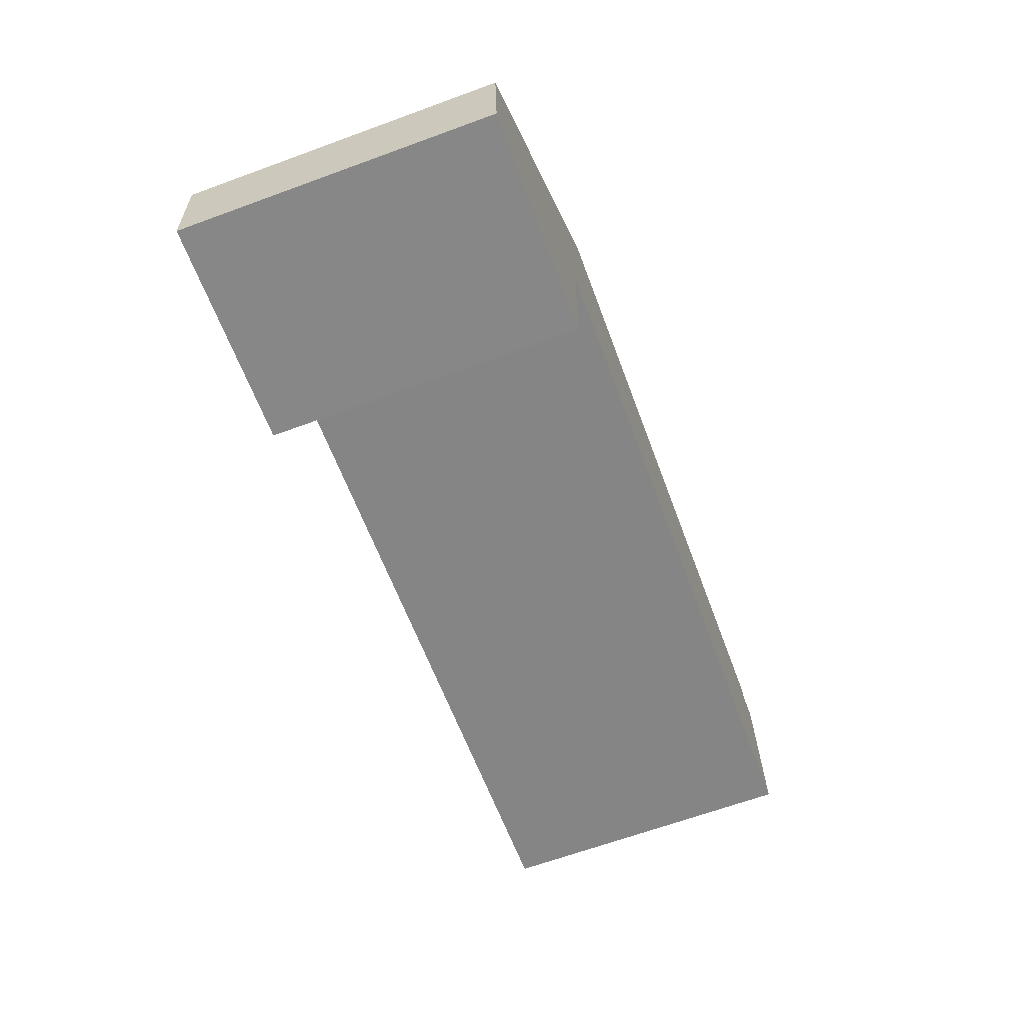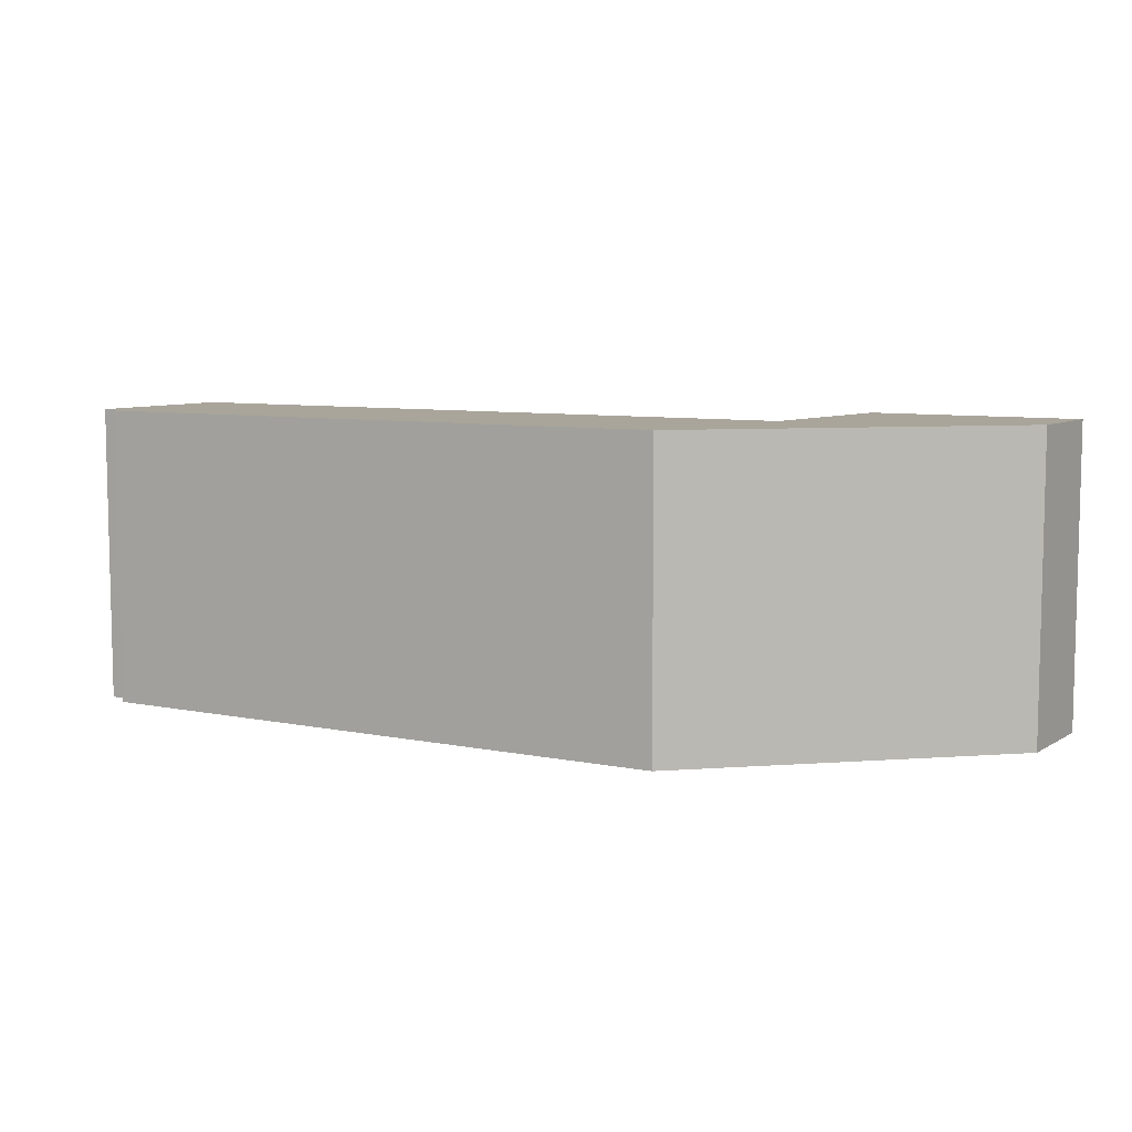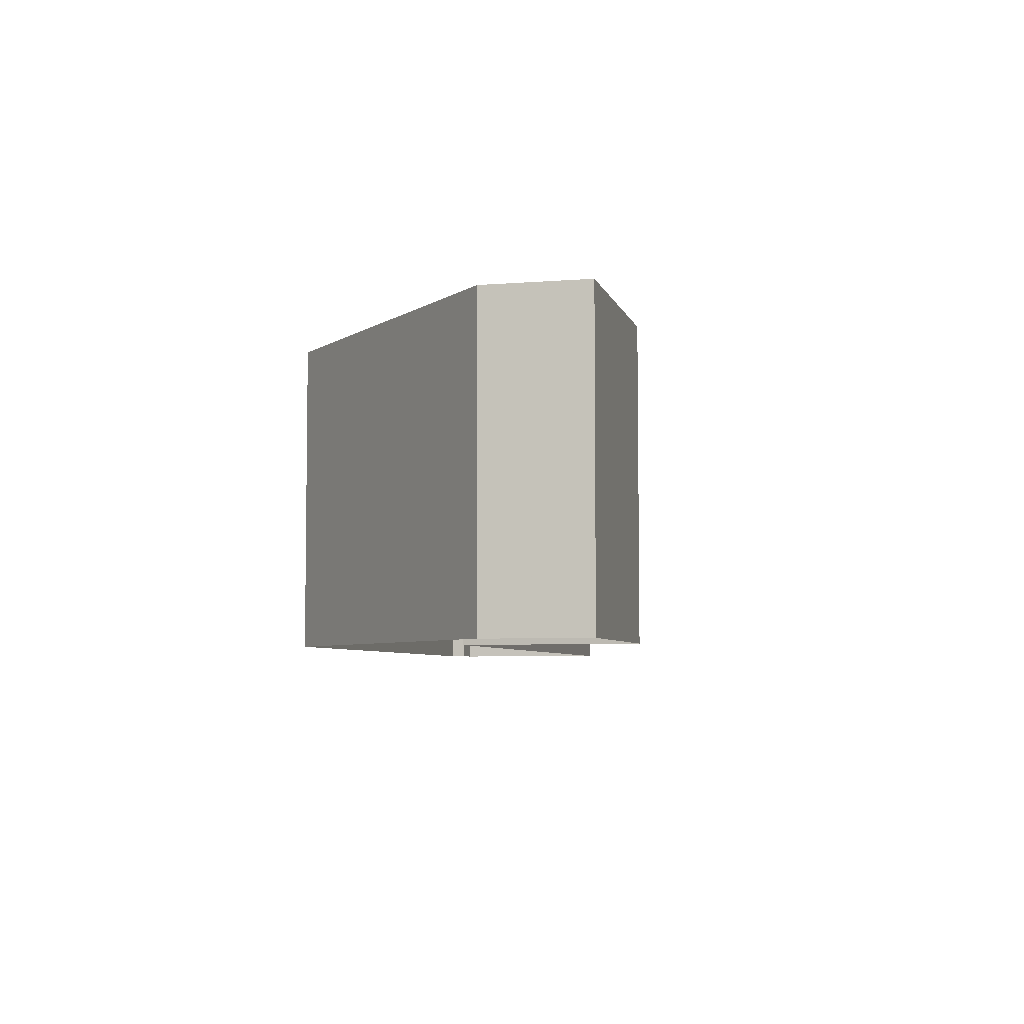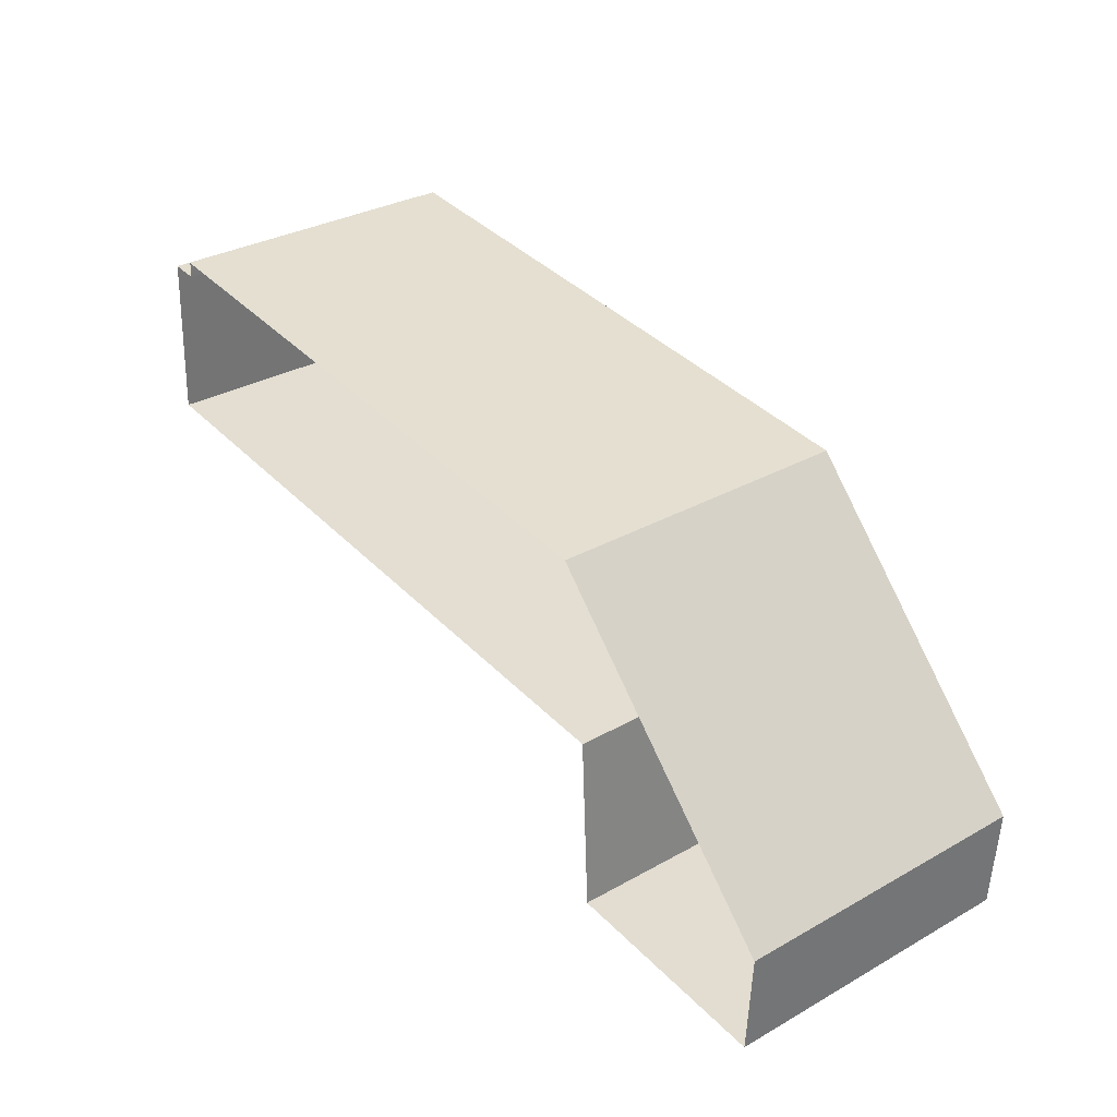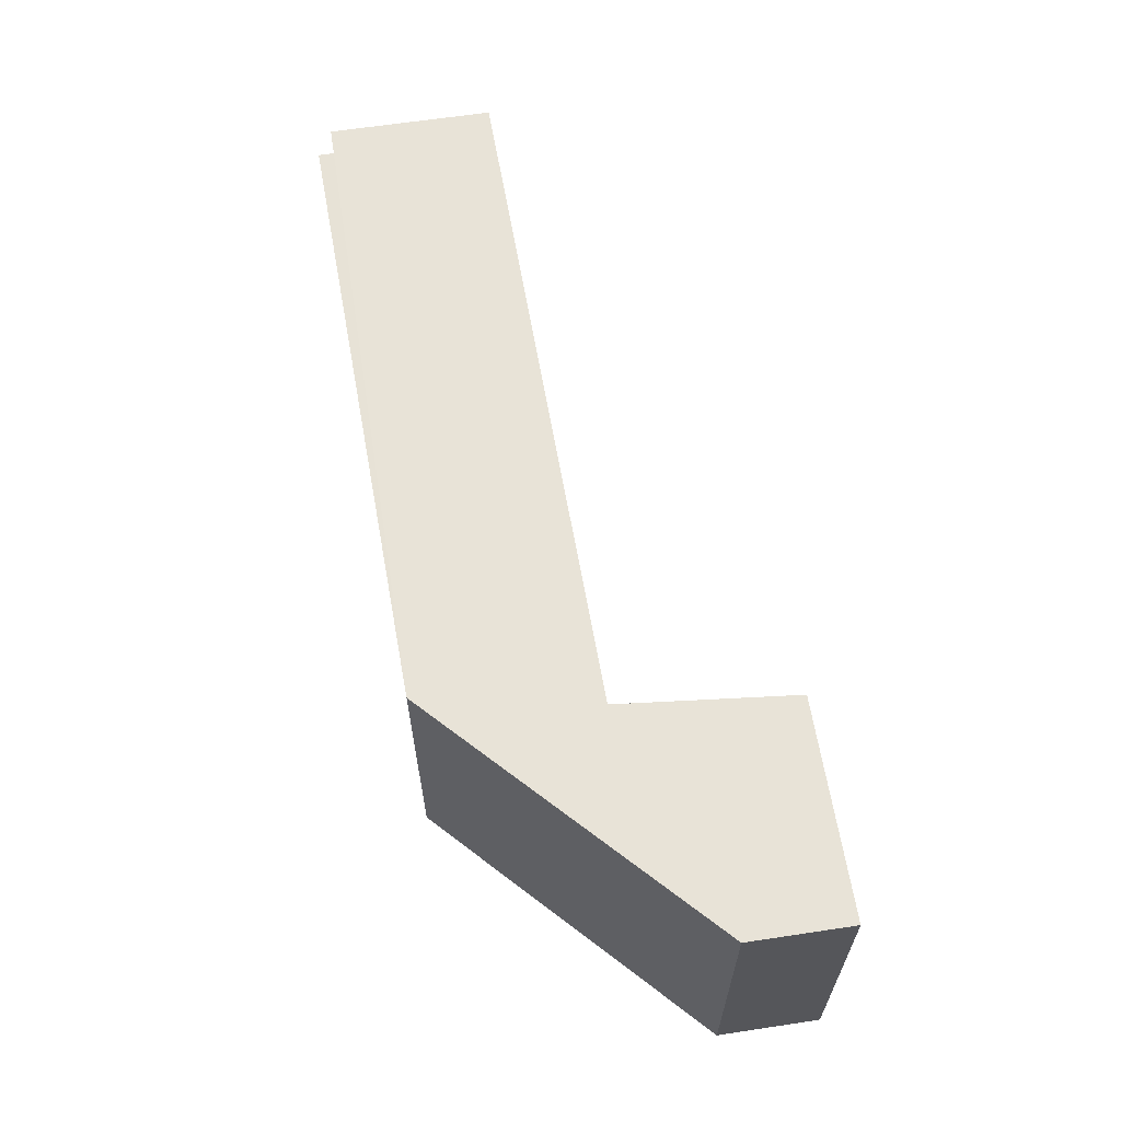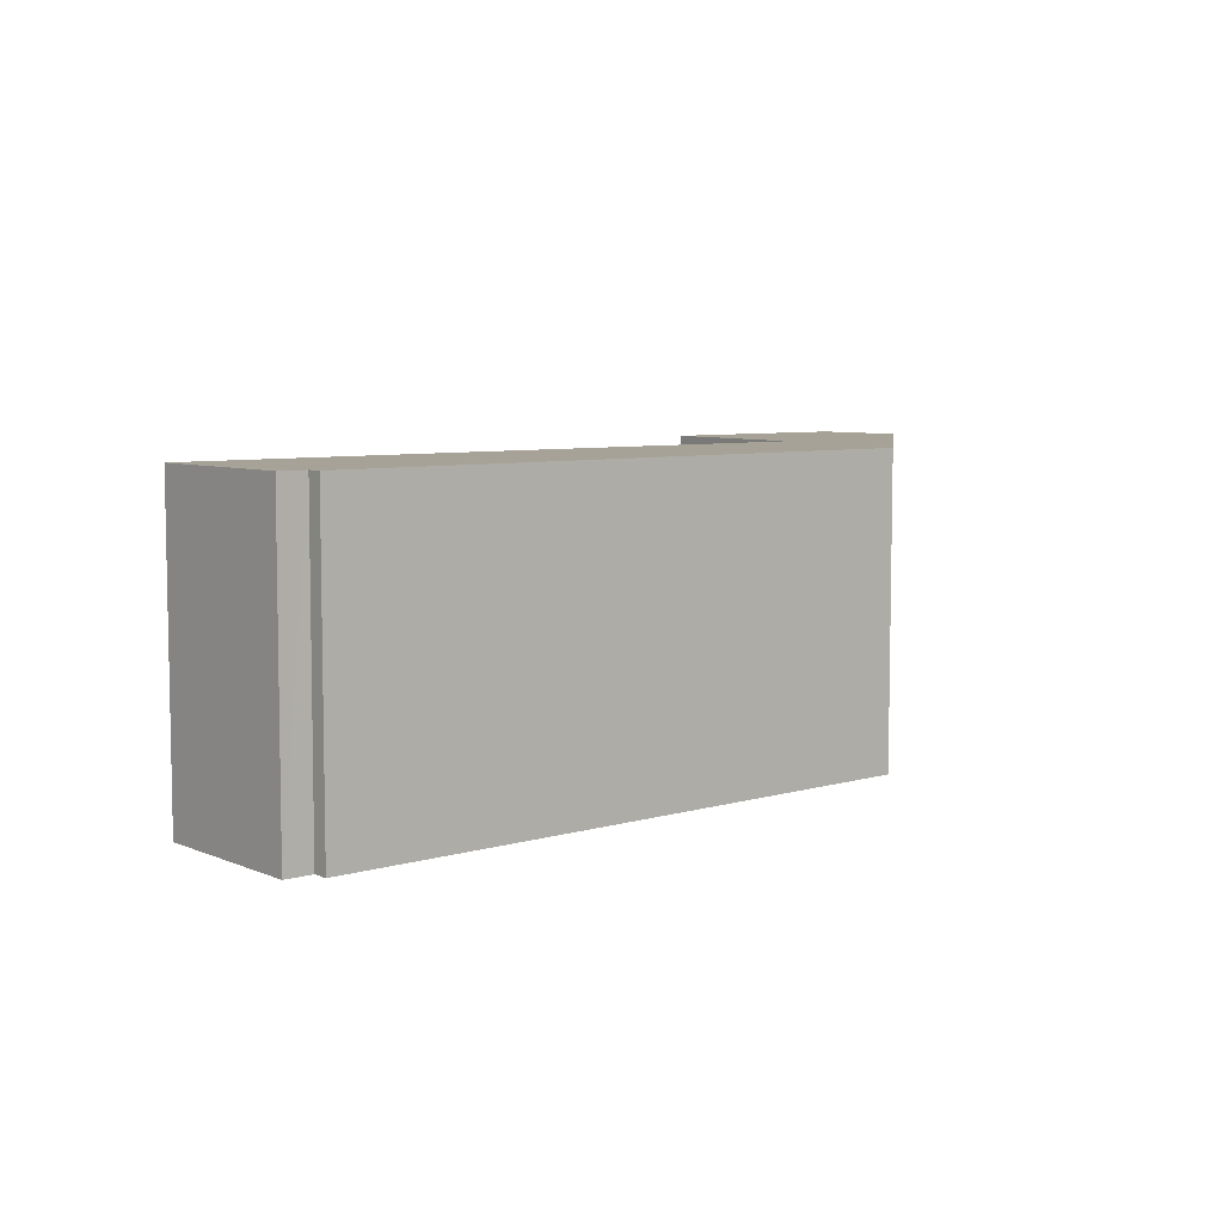
<metadata>
{"format":"obj","ext":"obj","renderer":"f3d","projection":"perspective","resolution":1024,"background":"white","views":[{"elev":-65.3,"azim":-69.8,"up":"+Y"},{"elev":7.5,"azim":-145.2,"up":"+Z"},{"elev":-5.4,"azim":-73.2,"up":"+Z"},{"elev":32.3,"azim":-128.0,"up":"+Y"},{"elev":62.2,"azim":-95.8,"up":"+Z"},{"elev":6.6,"azim":143.6,"up":"+Z"}]}
</metadata>
<code>
v -3.732e+05 -1.056e+05 21.25
v -3.732e+05 -1.056e+05 21.25
v -3.733e+05 -1.056e+05 21.25
v -3.732e+05 -1.056e+05 21.25
v -3.732e+05 -1.056e+05 21.25
v -3.732e+05 -1.056e+05 21.24
v -3.732e+05 -1.056e+05 21.24
v -3.733e+05 -1.056e+05 21.26
v -3.732e+05 -1.056e+05 21.24
v -3.733e+05 -1.056e+05 37.61
v -3.732e+05 -1.056e+05 37.61
v -3.733e+05 -1.056e+05 37.61
v -3.732e+05 -1.056e+05 37.61
v -3.732e+05 -1.056e+05 37.6
v -3.732e+05 -1.056e+05 37.6
v -3.732e+05 -1.056e+05 37.6
v -3.732e+05 -1.056e+05 37.6
v -3.732e+05 -1.056e+05 37.6
f 1 2 3
f 4 1 5
f 6 4 7
f 2 8 3
f 9 7 5
f 1 3 5
f 7 4 5
f 10 11 12
f 12 13 14
f 15 16 17
f 11 13 12
f 14 13 16
f 18 14 15
f 15 14 16
f 15 7 9
f 18 15 9
f 13 1 4
f 16 13 4
f 16 4 6
f 17 16 6
f 10 3 8
f 10 12 3
f 15 6 7
f 15 17 6
f 14 9 5
f 14 18 9
f 11 2 1
f 13 11 1
f 10 8 2
f 11 10 2
f 12 5 3
f 12 14 5

</code>
